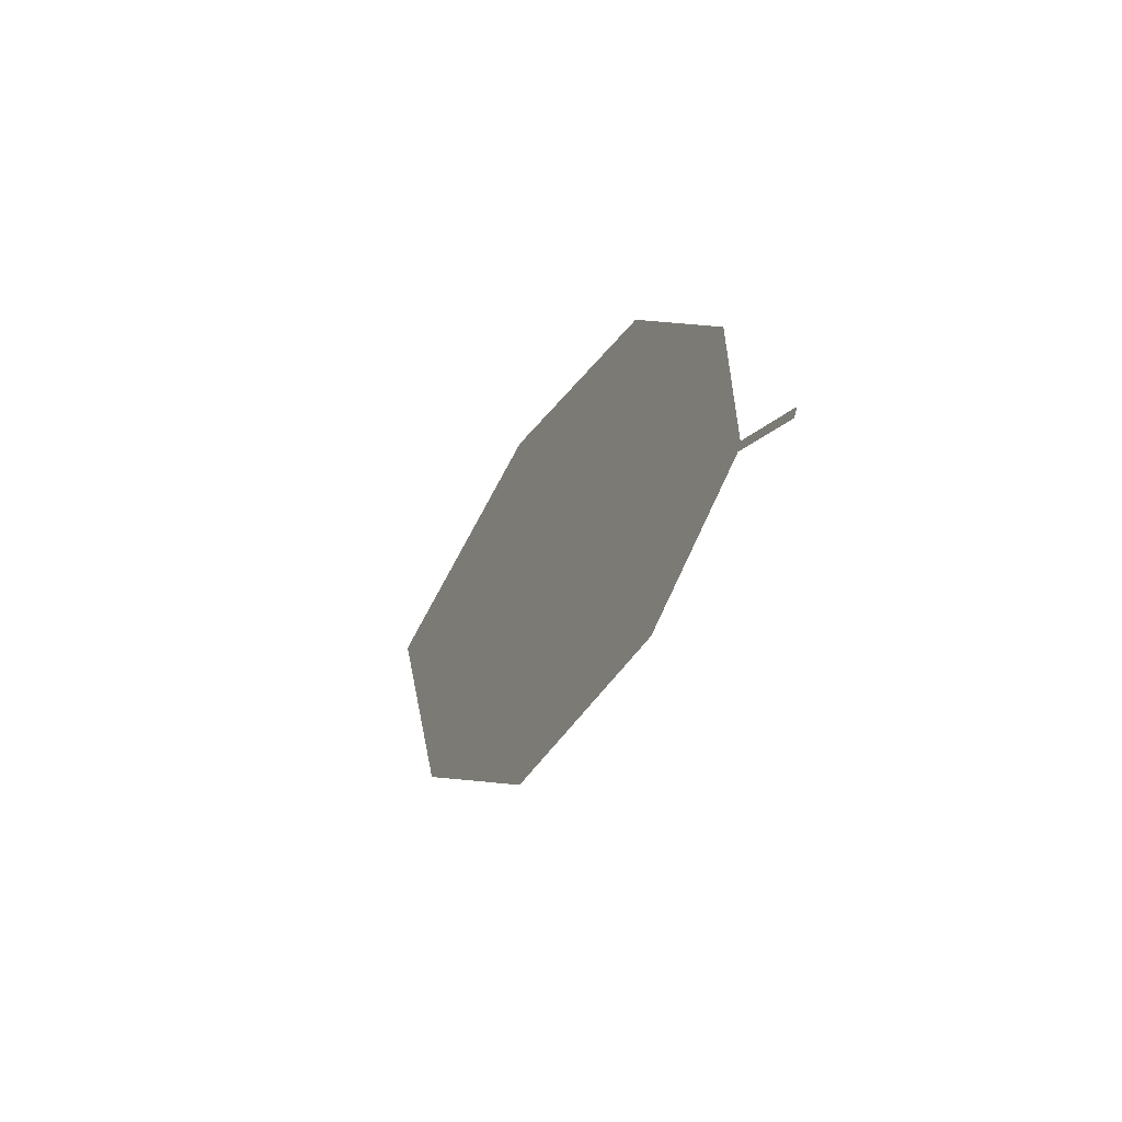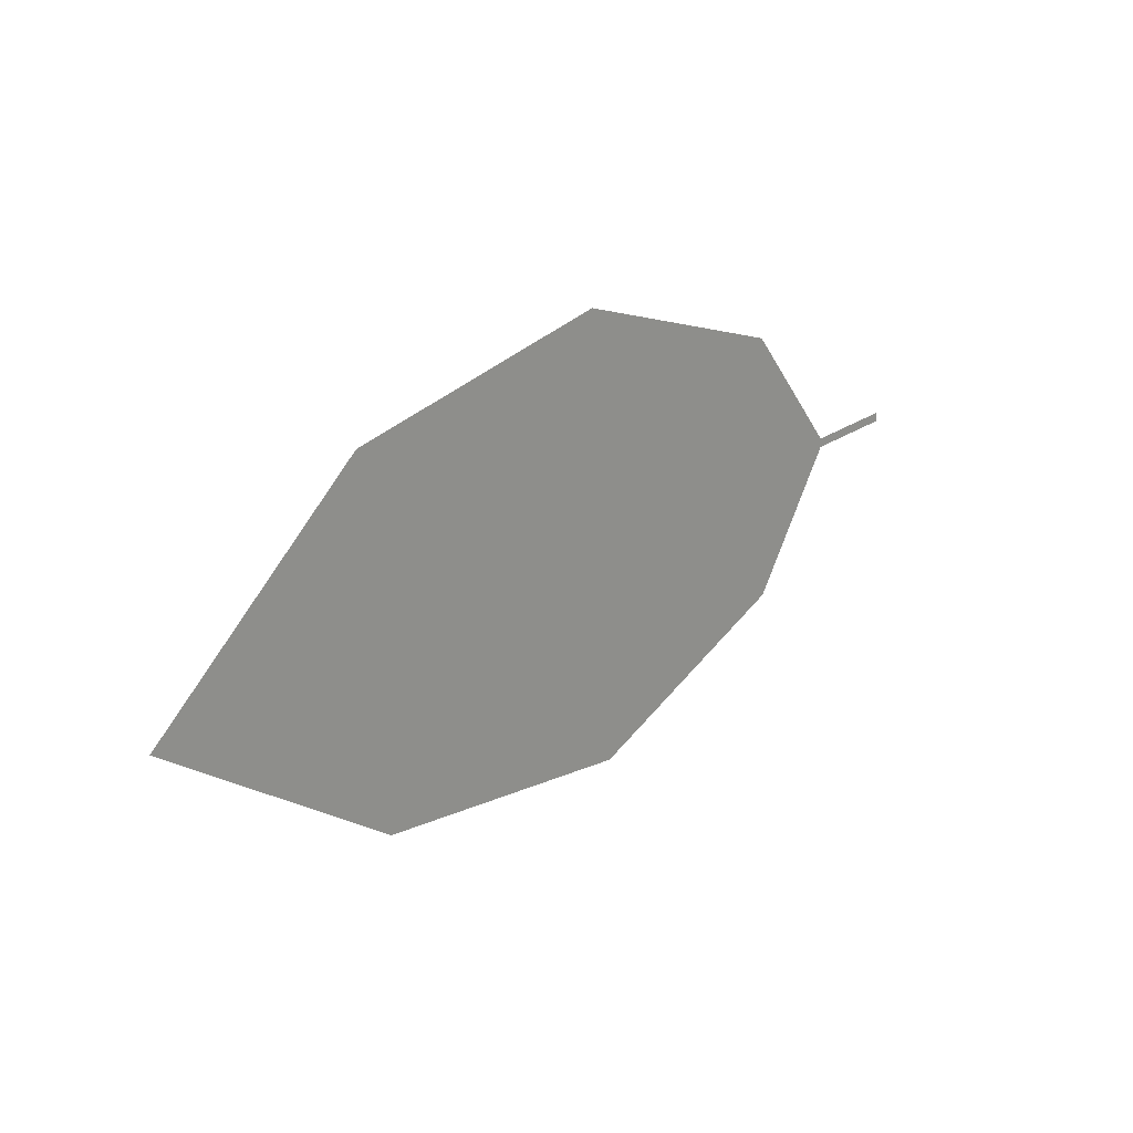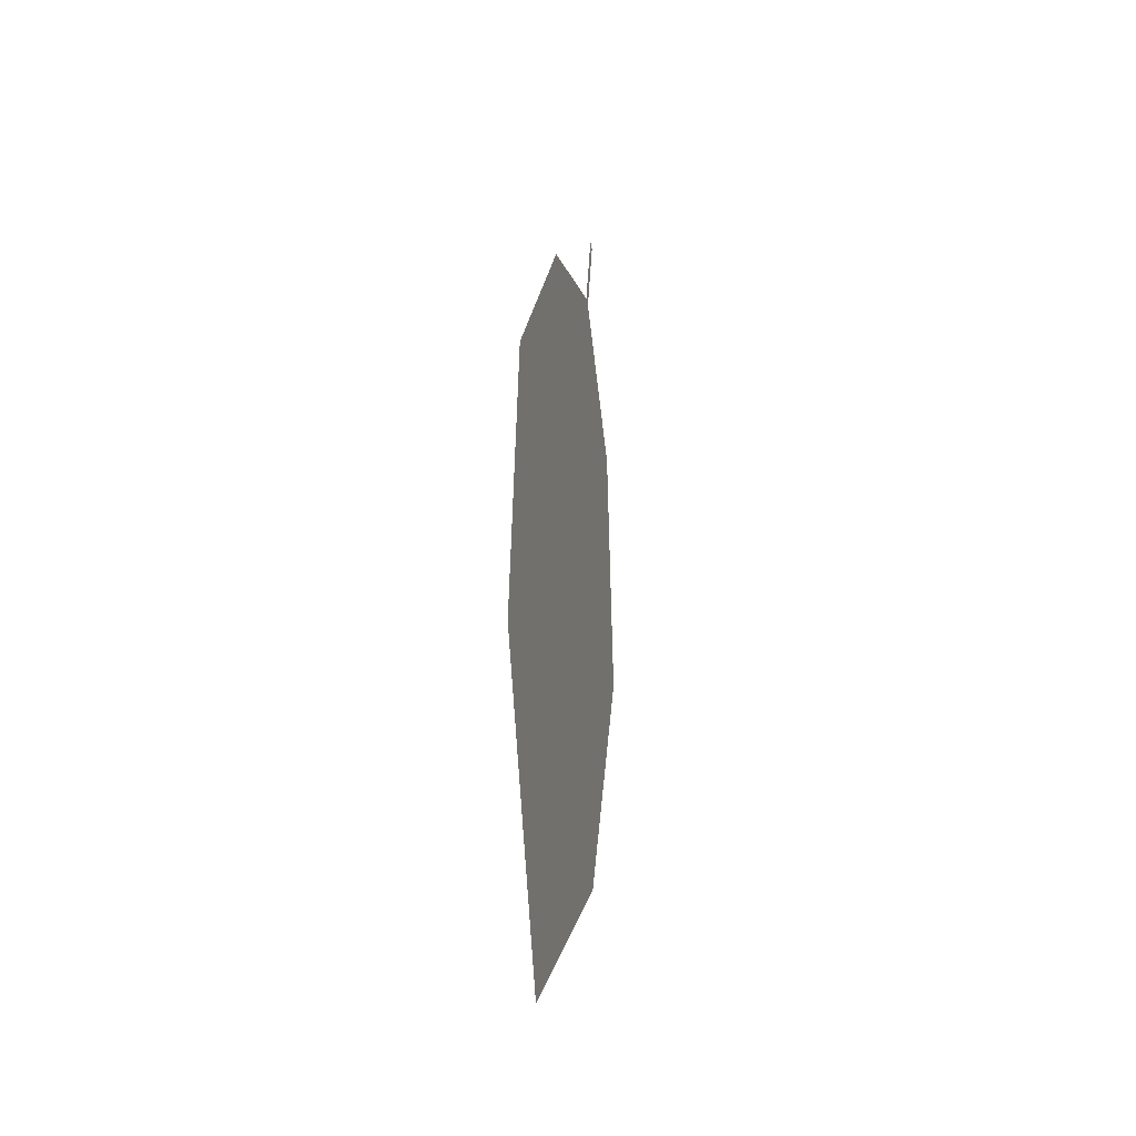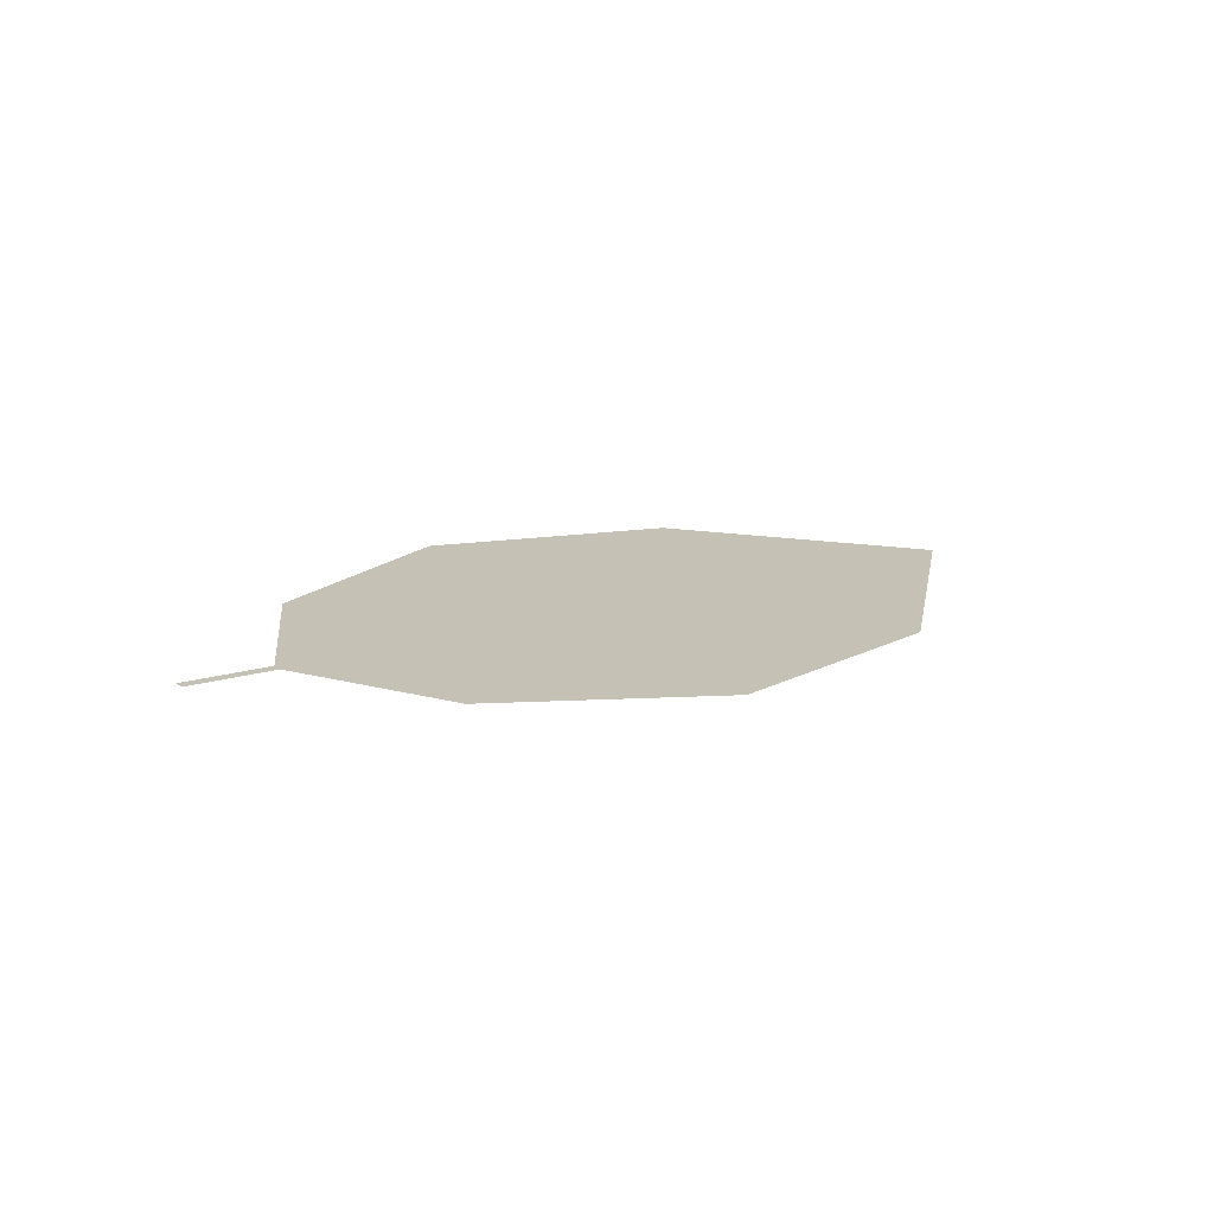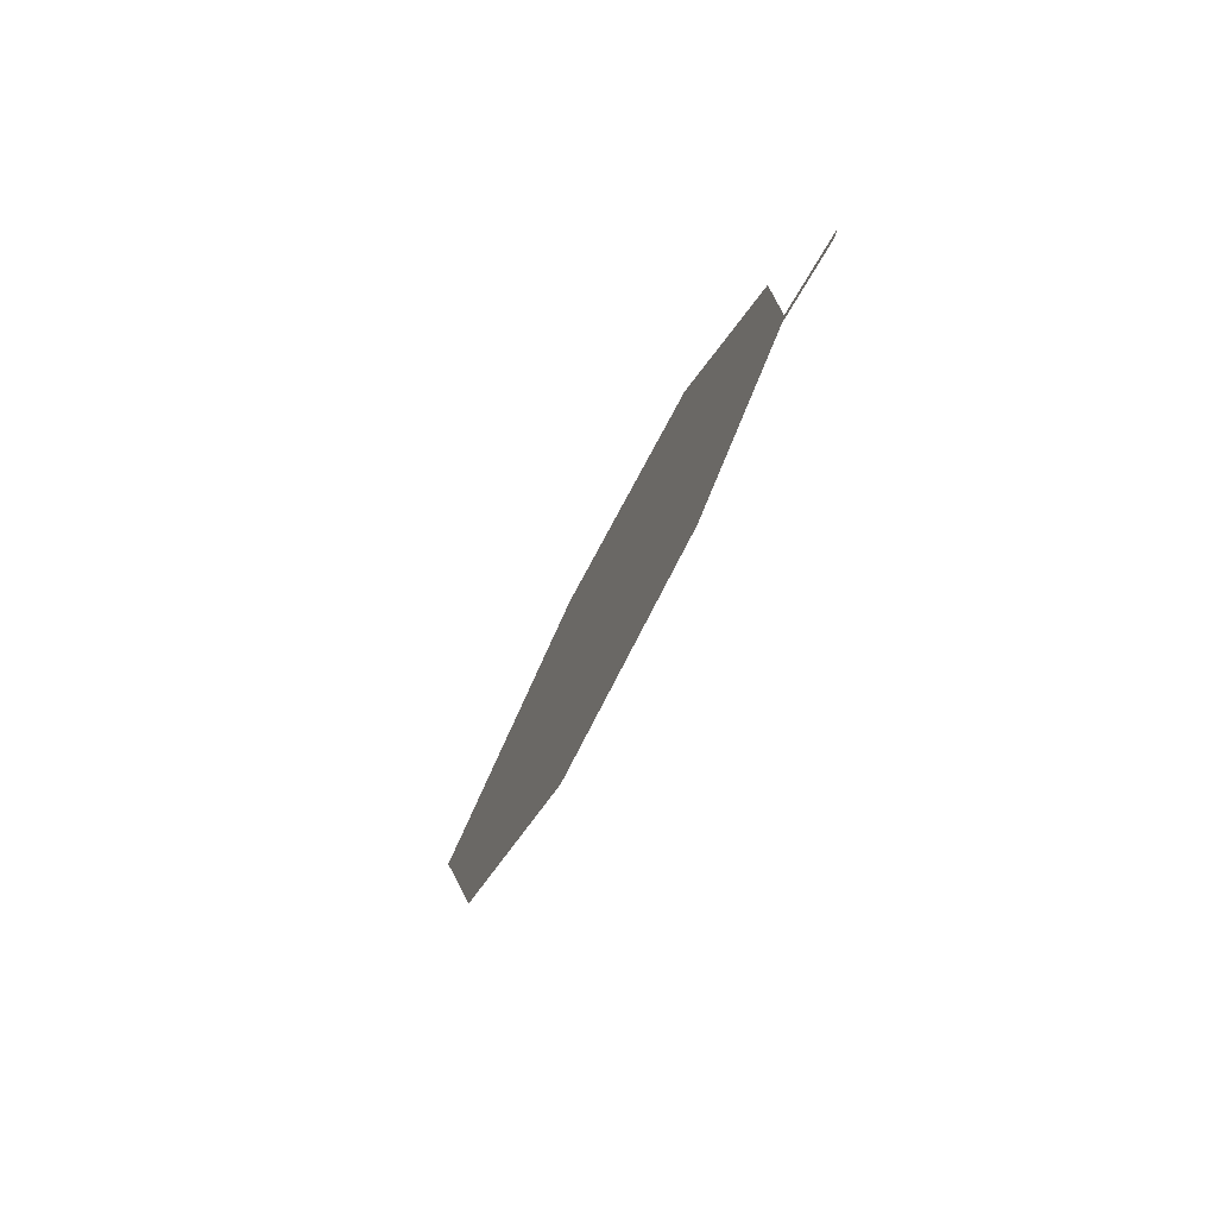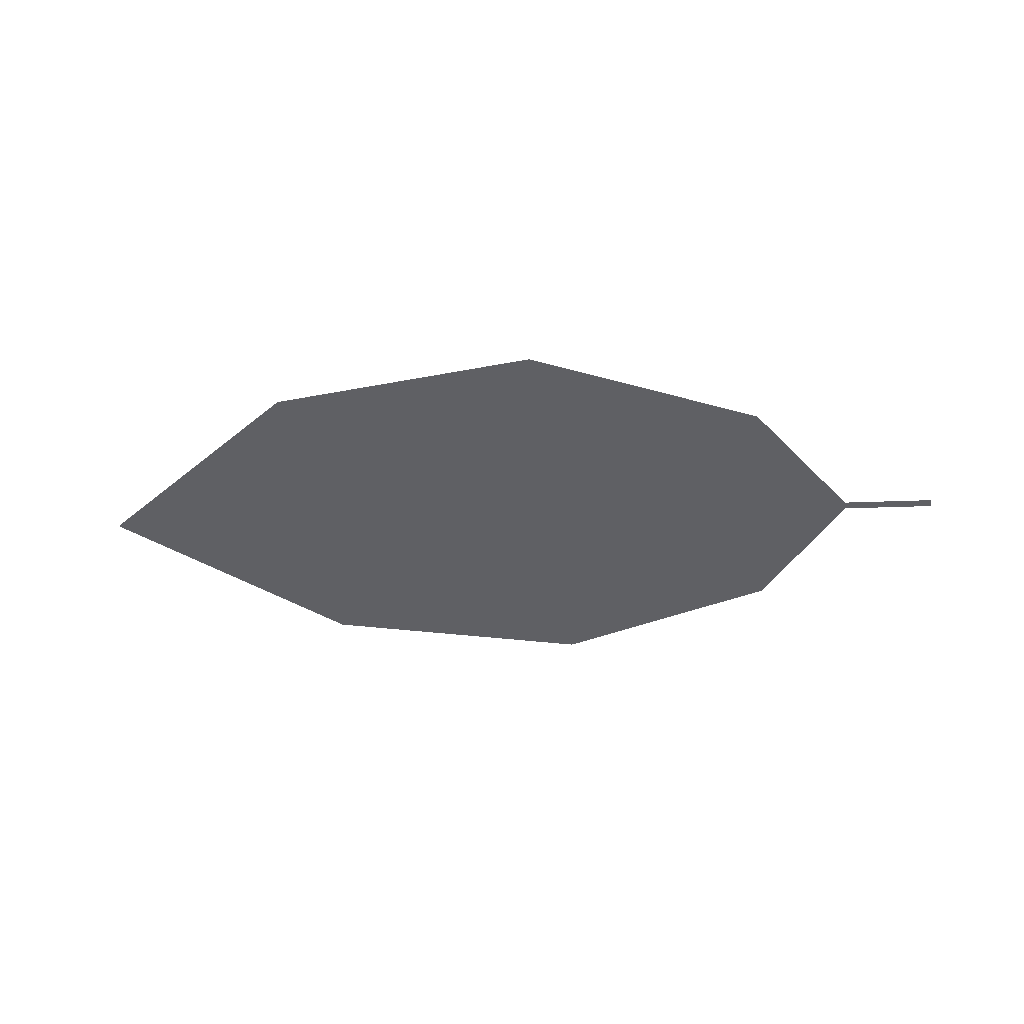
<metadata>
{"format":"obj","ext":"obj","renderer":"f3d","projection":"perspective","resolution":1024,"background":"white","views":[{"elev":-22.4,"azim":70.8,"up":"+Y"},{"elev":38.8,"azim":-41.7,"up":"+Y"},{"elev":55.0,"azim":-84.0,"up":"+Y"},{"elev":7.5,"azim":131.4,"up":"+Z"},{"elev":-45.5,"azim":72.3,"up":"+Y"},{"elev":-32.3,"azim":-0.2,"up":"+Z"}]}
</metadata>
<code>
o Leaves.092_leaves.092
v -0.02654 -0.057 2.033
v -0.04138 -0.05496 2.034
v -0.02672 -0.05846 2.034
v -0.04156 -0.05642 2.034
v -0.1416 -0.07157 2.045
v -0.05909 -0.07551 2.04
v -0.09804 -0.08499 2.045
v -0.175 -0.03732 2.041
v -0.1342 -0.01328 2.033
v -0.08879 -0.01211 2.029
v -0.05354 -0.03179 2.031
f 1 2 4 3
f 9 5 4 2
f 5 7 6 4
f 9 8 5
f 2 11 10 9

</code>
